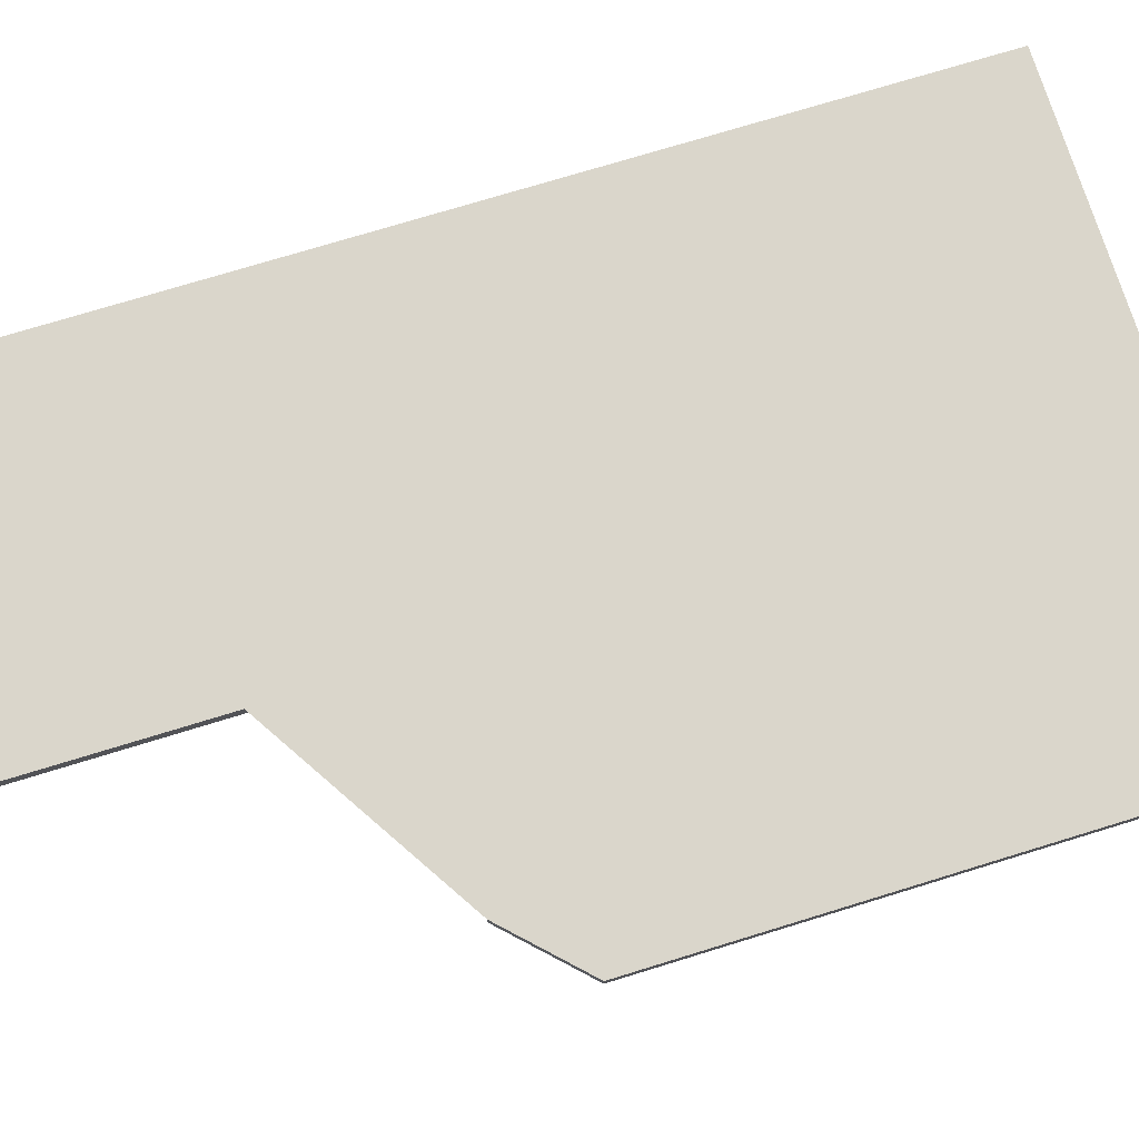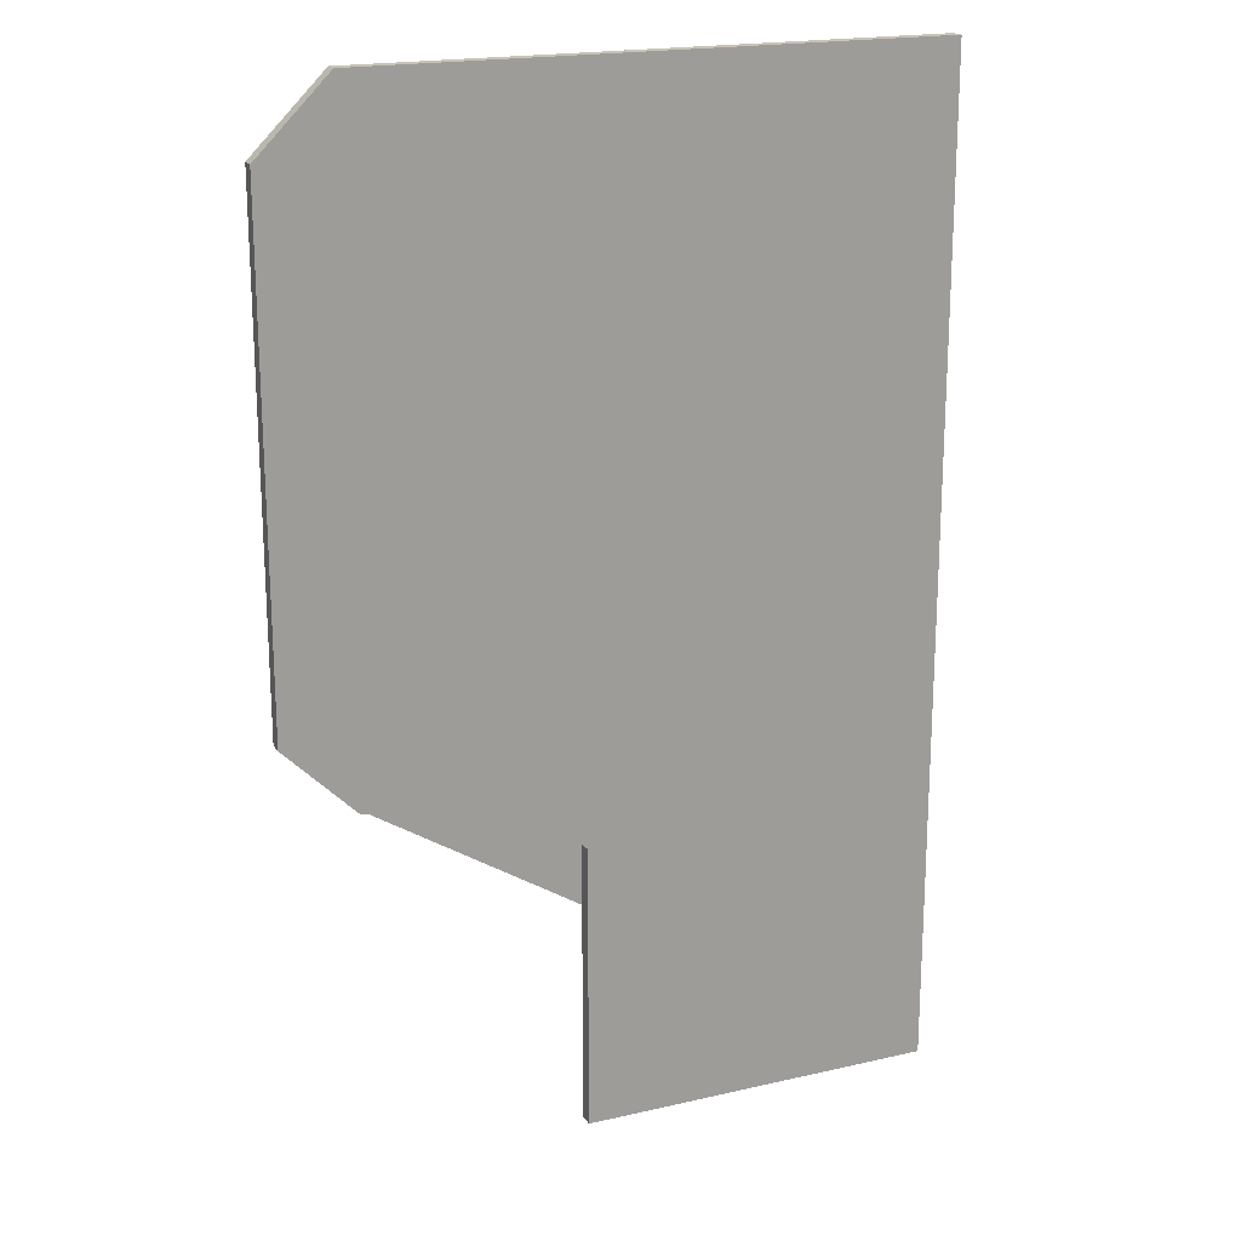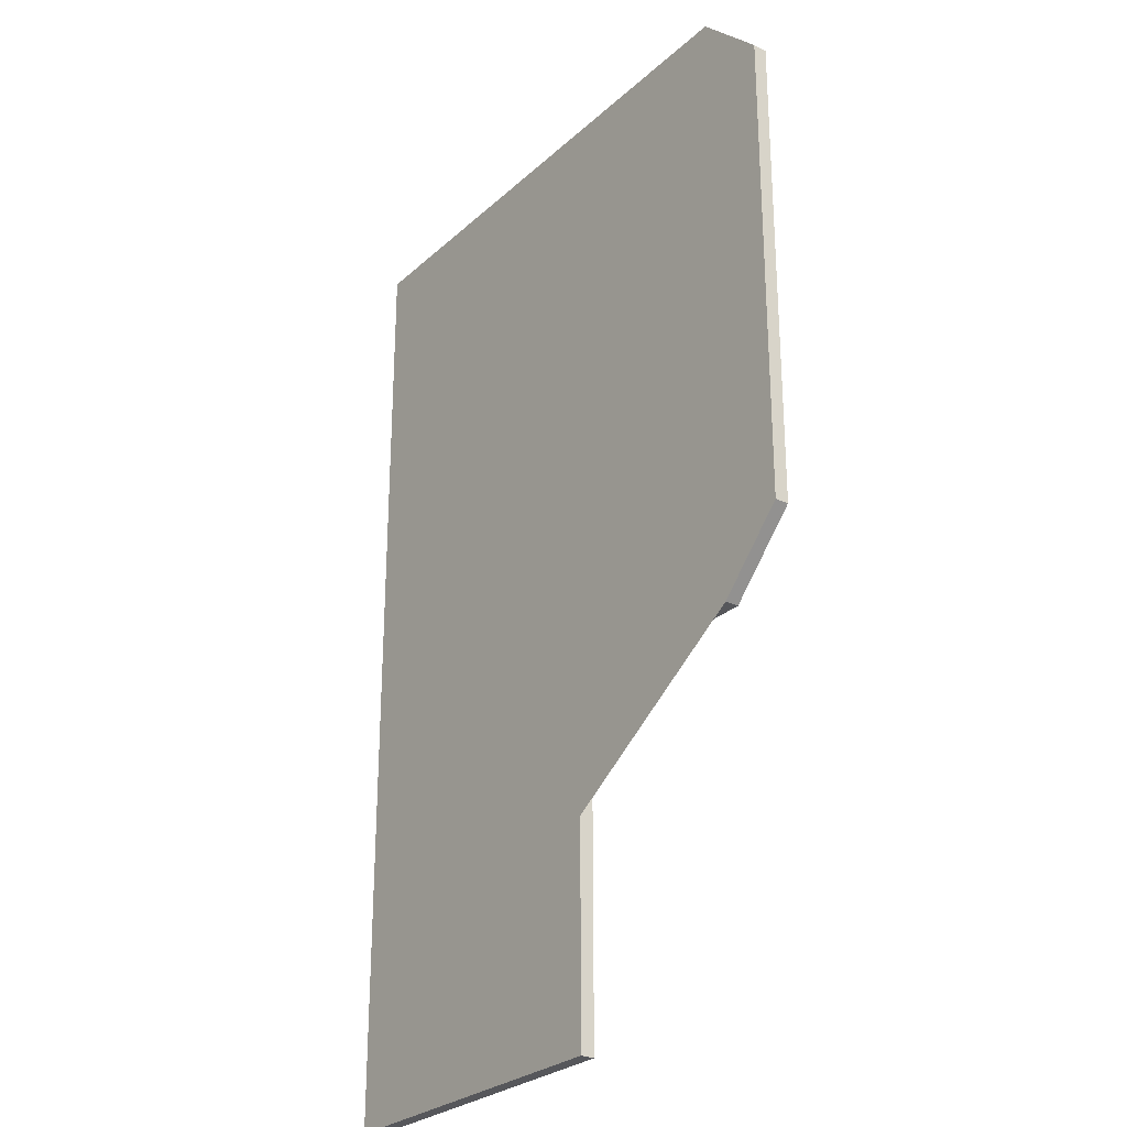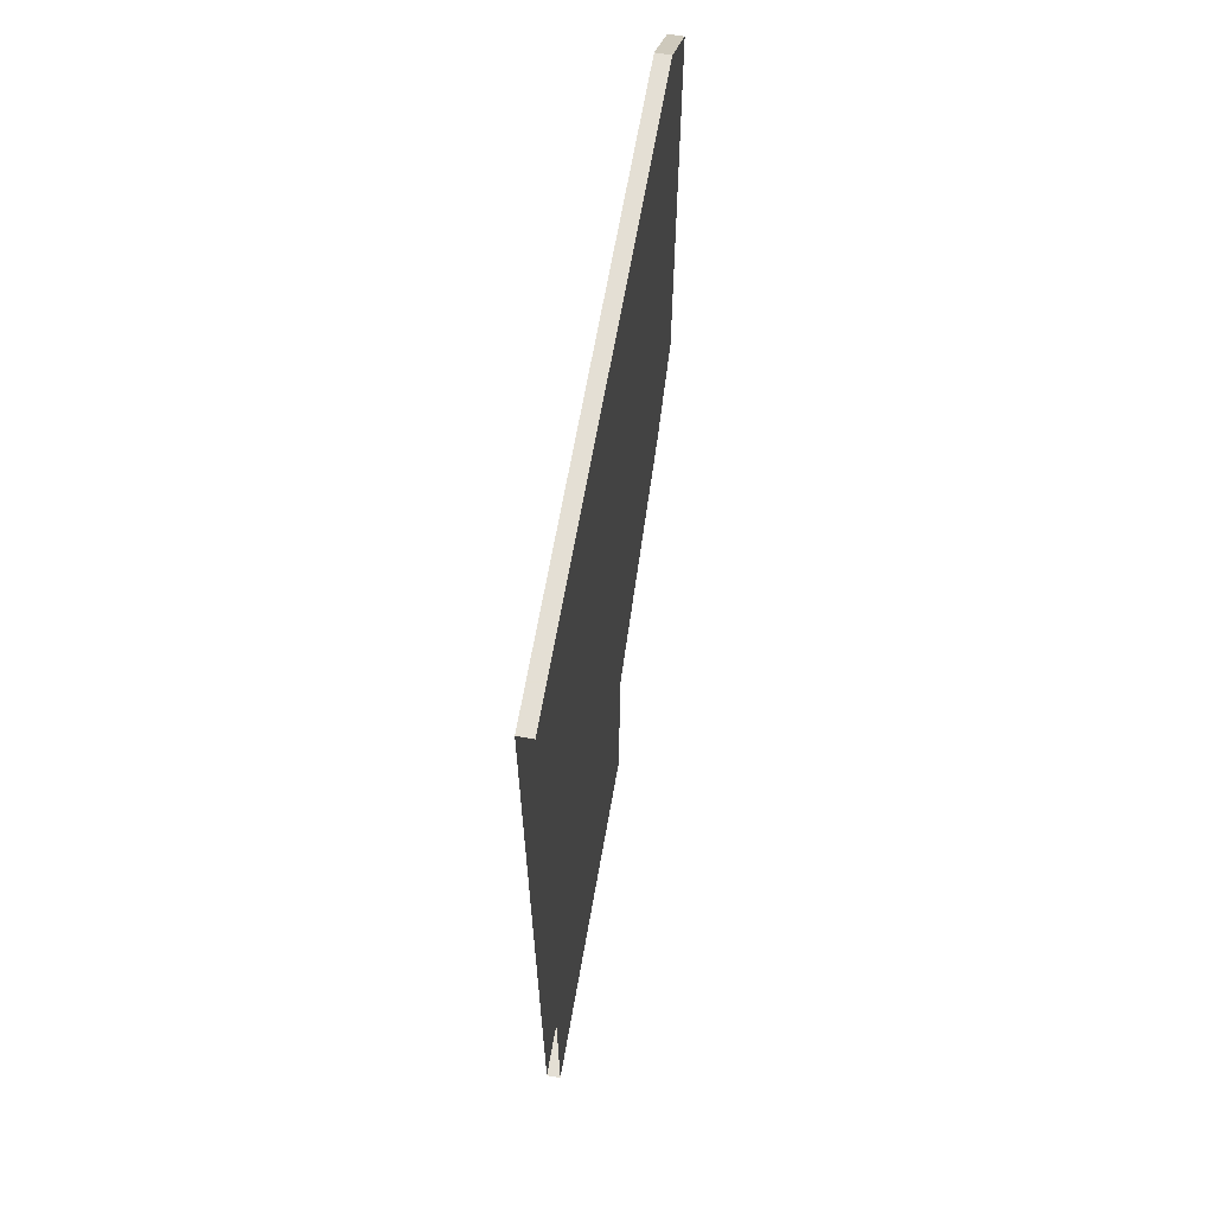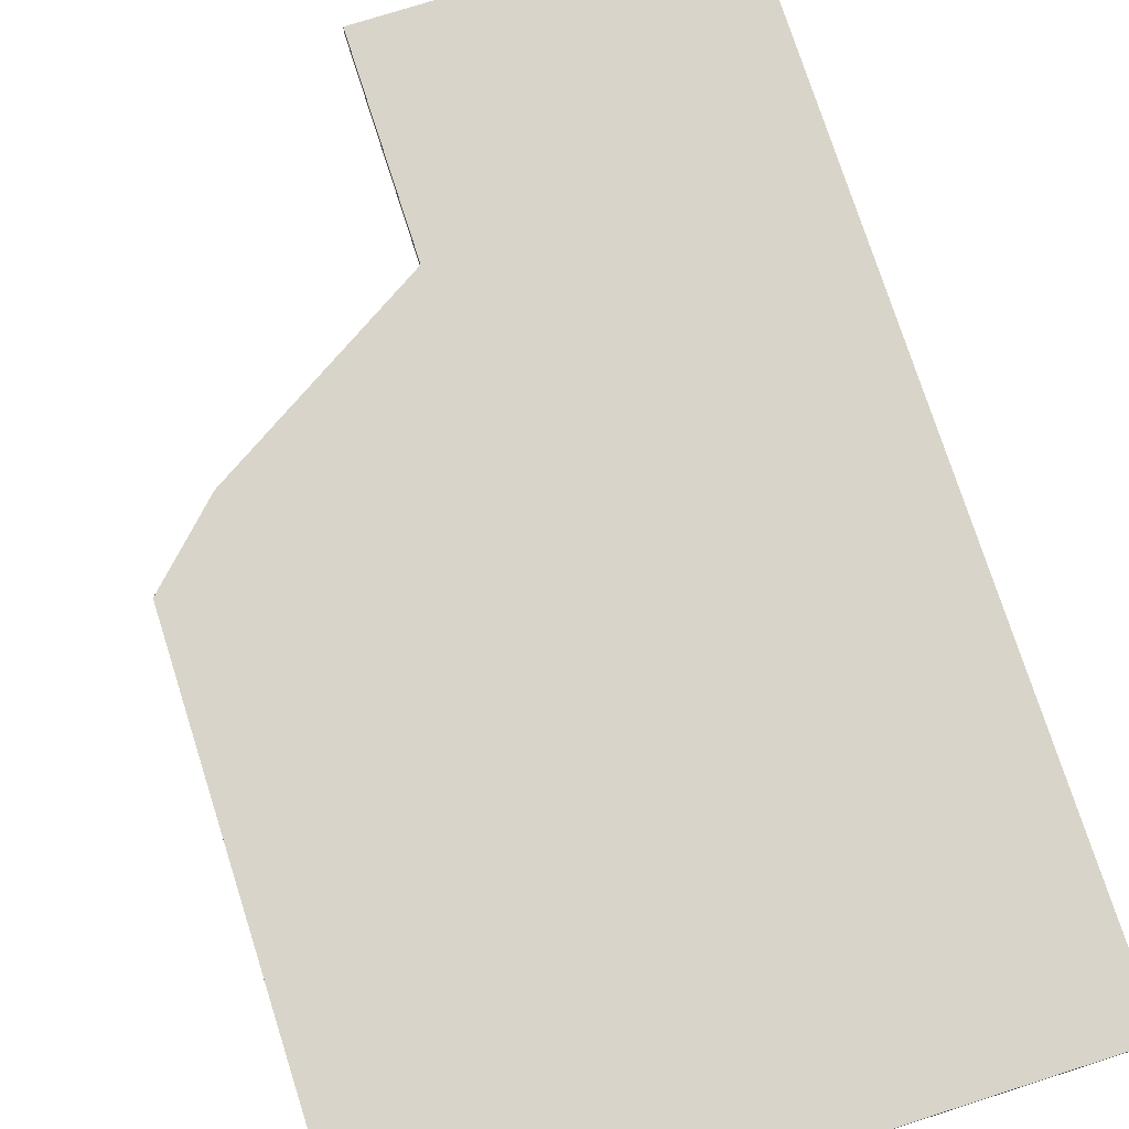
<metadata>
{"format":"obj","ext":"obj","renderer":"f3d","projection":"perspective","resolution":1024,"background":"white","views":[{"elev":73.8,"azim":72.9,"up":"+Z"},{"elev":19.4,"azim":156.7,"up":"+Y"},{"elev":-27.1,"azim":53.7,"up":"+Y"},{"elev":66.3,"azim":-80.0,"up":"+Y"},{"elev":75.3,"azim":162.3,"up":"+Z"}]}
</metadata>
<code>
v -7.5 -4 0
v -5 -4 0
v -5 -2 0
v -4.5 -1.5 0
v -3.5 -1.5 0
v -3 -1 0
v -3  2.5 0
v -3.5  3 0
v -7.5  3 0
f 9 8 7 6 5 4 3 2 1
v -7.5 -4 0.1
v -5 -4 0.1
v -5 -2 0.1
v -4.5 -1.5 0.1
v -3.5 -1.5 0.1
v -3 -1 0.1
v -3  2.5 0.1
v -3.5  3 0.1
v -7.5  3 0.1
f 10 11 12 13 14 15 16 17 18
f 1 2 11 10
f 2 3 12 11
f 3 4 13 12
f 4 5 14 13
f 5 6 15 14
f 6 7 16 15
f 7 8 17 16
f 8 9 18 17

</code>
